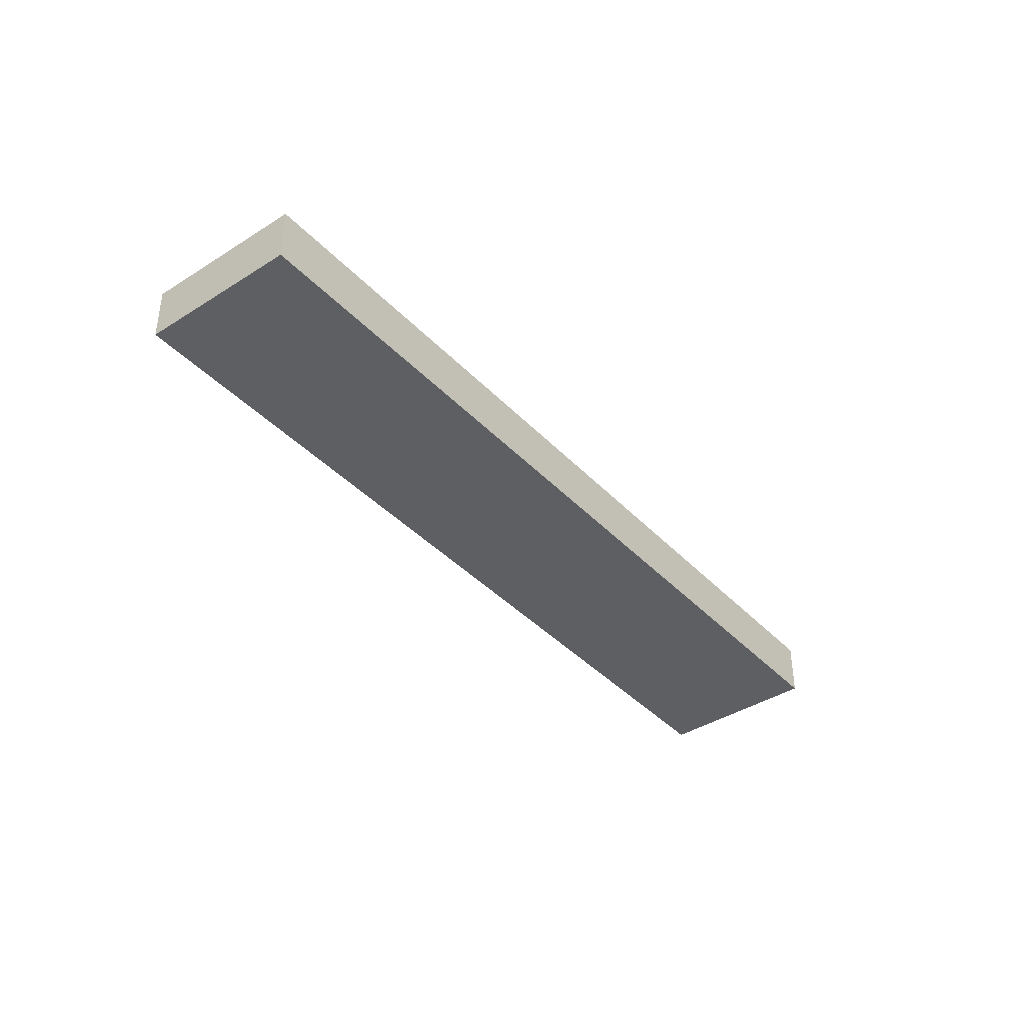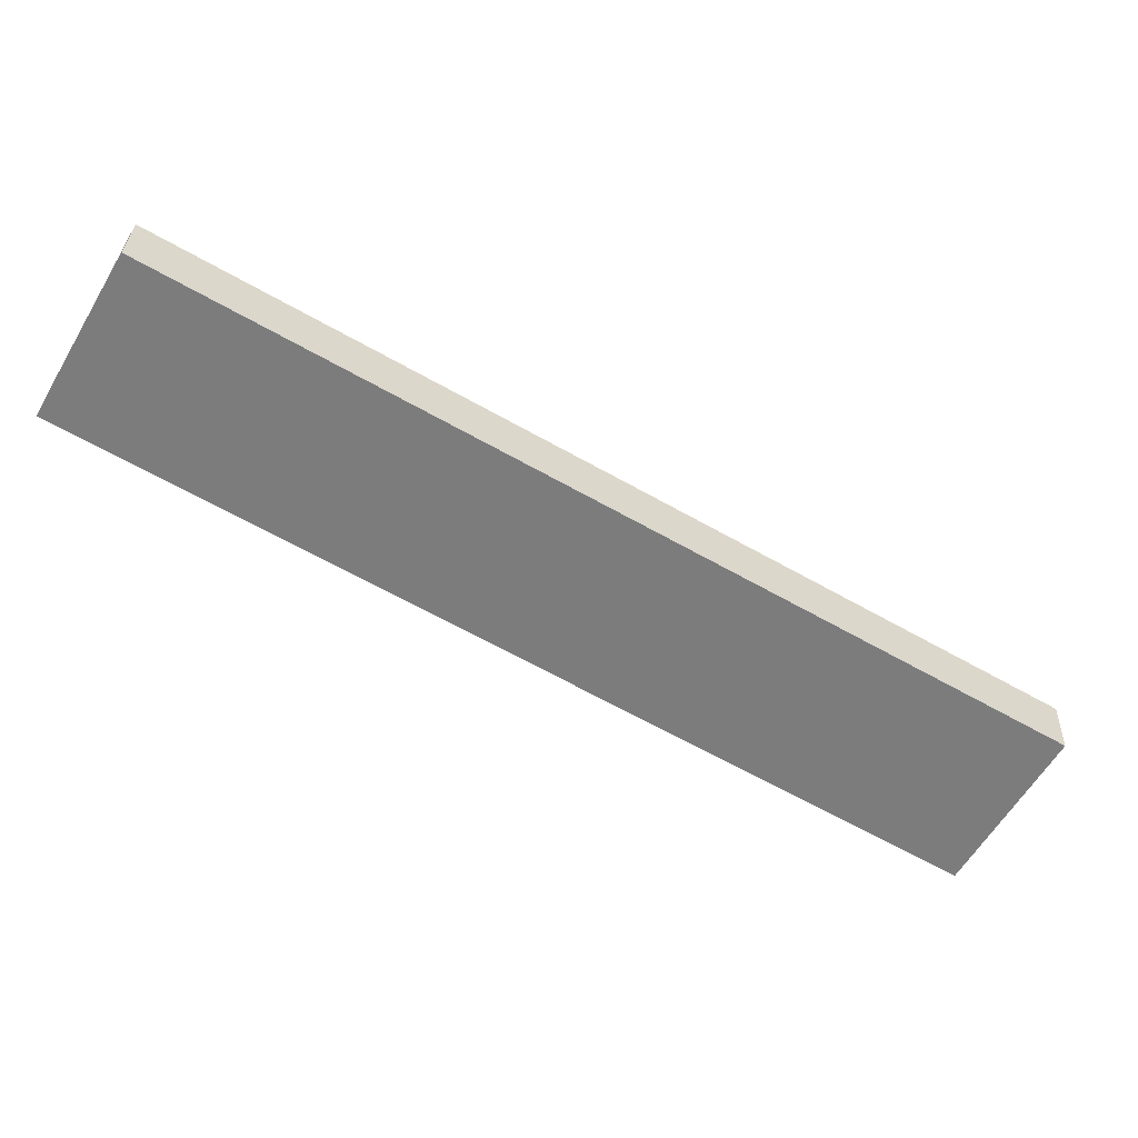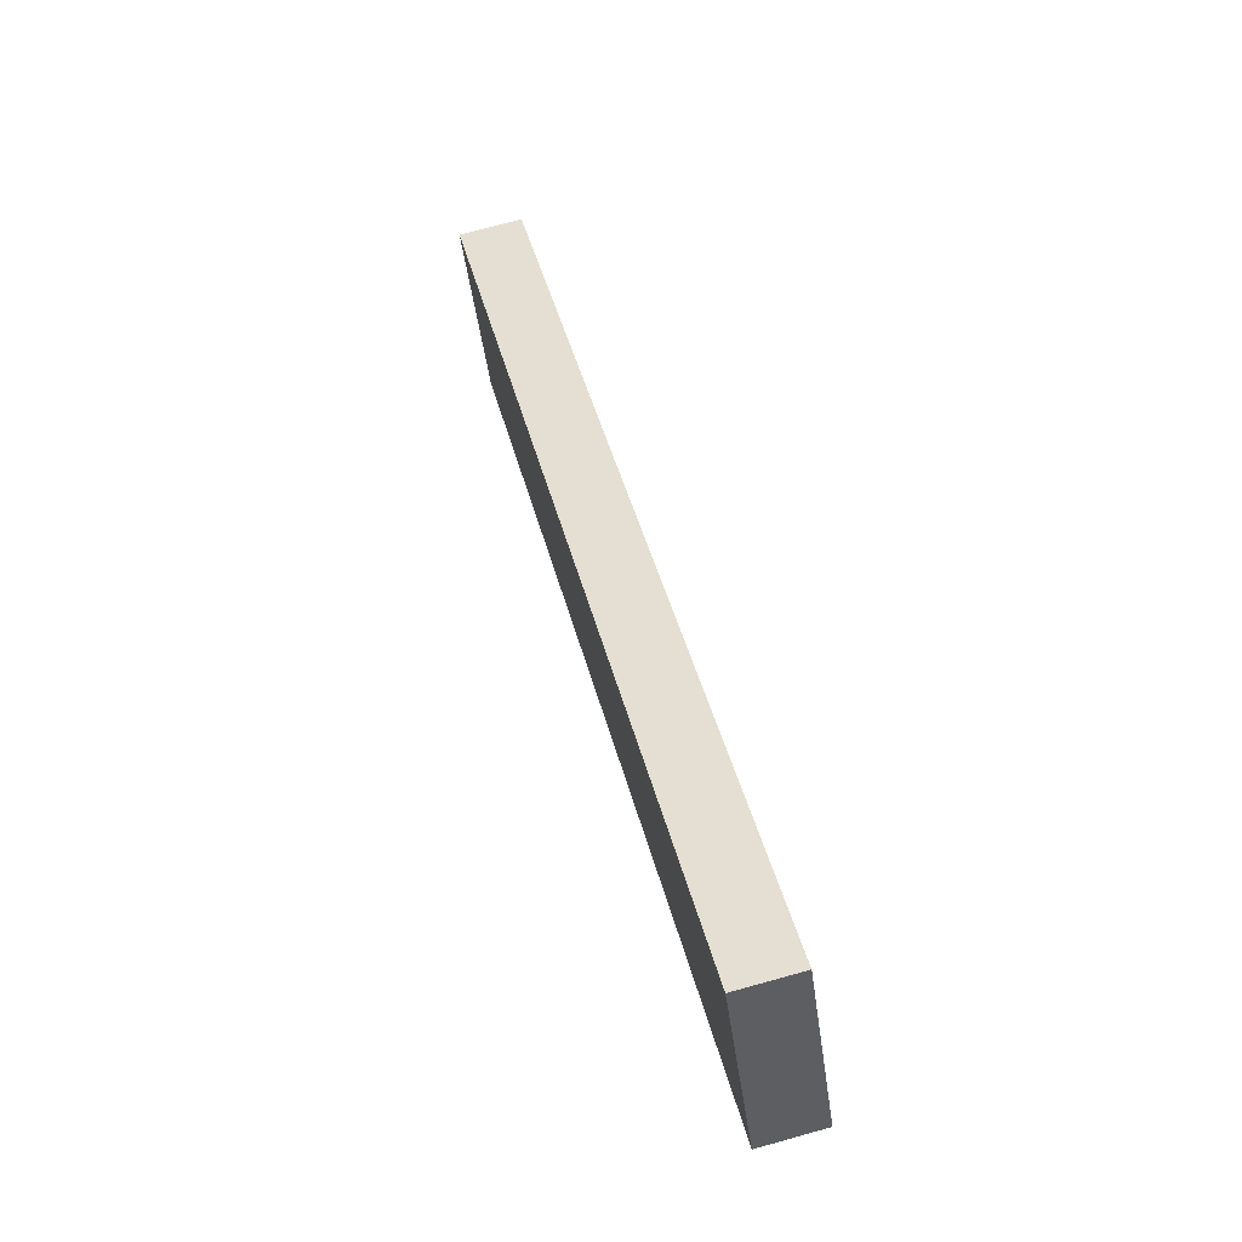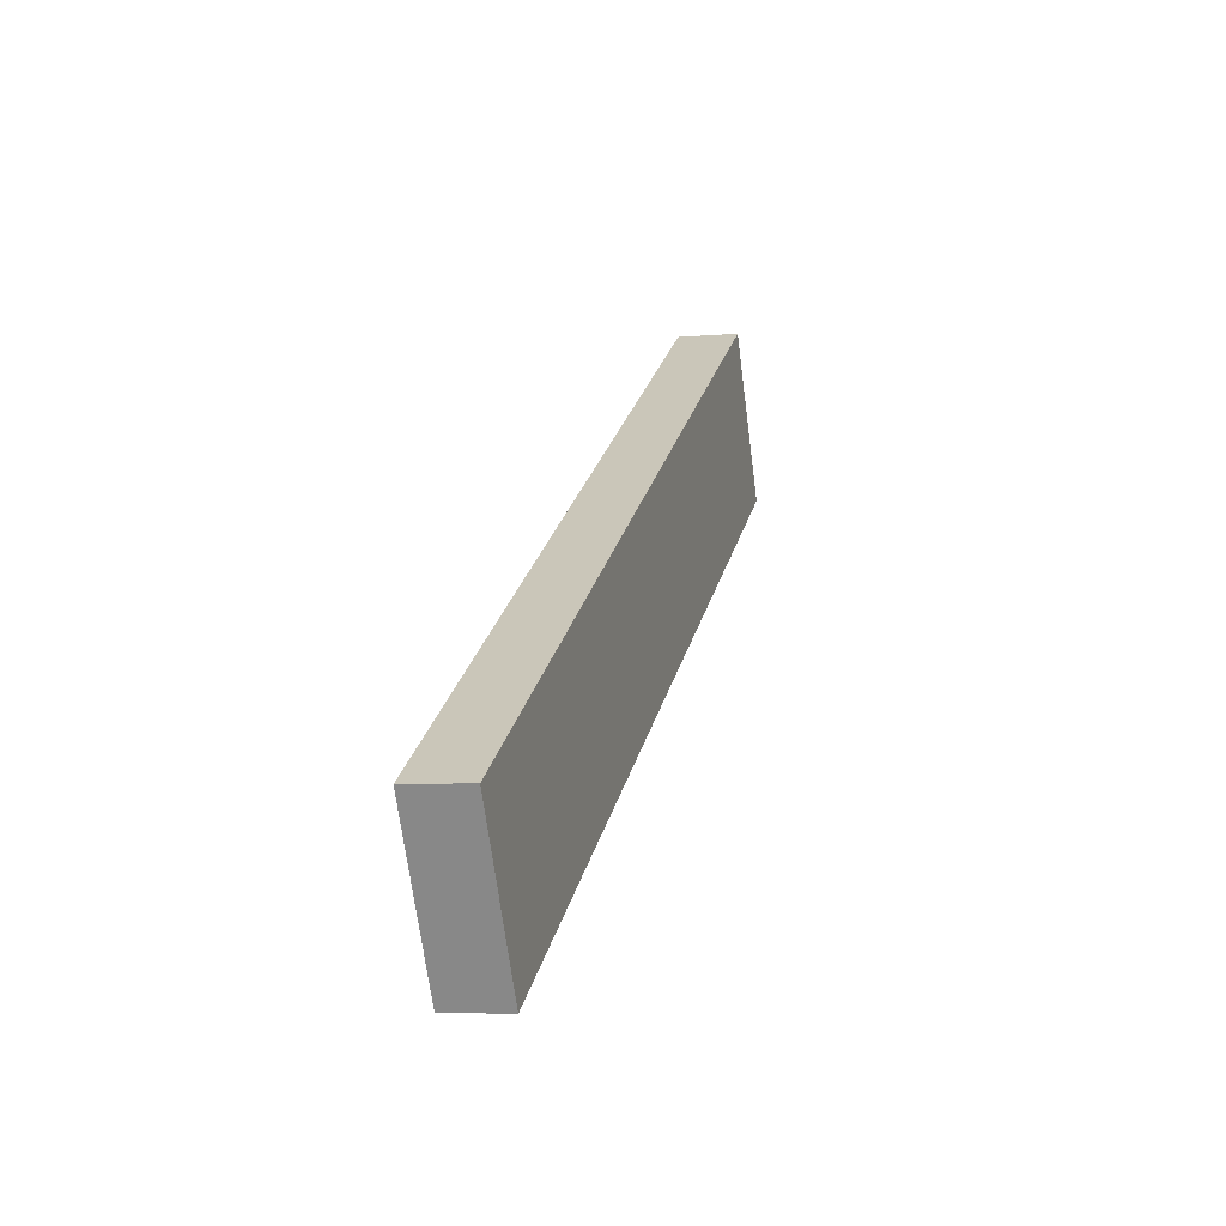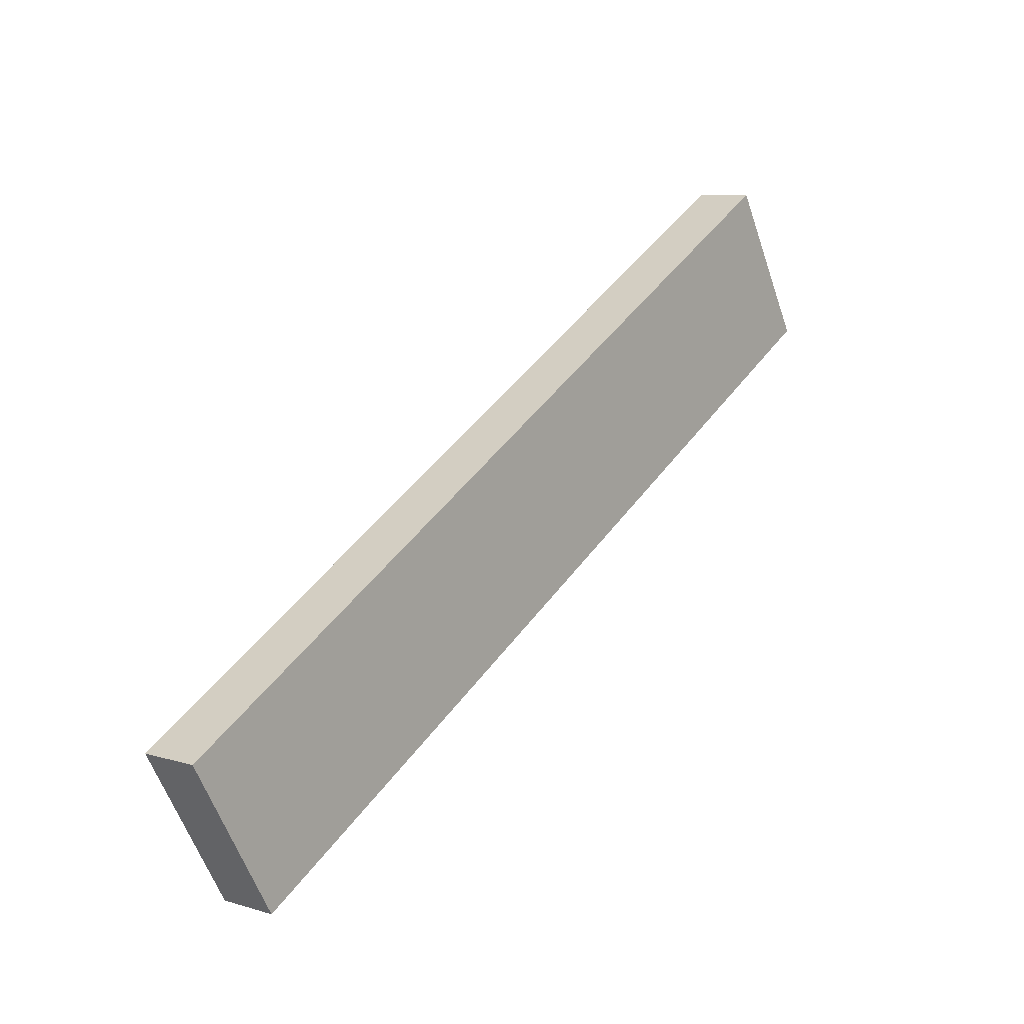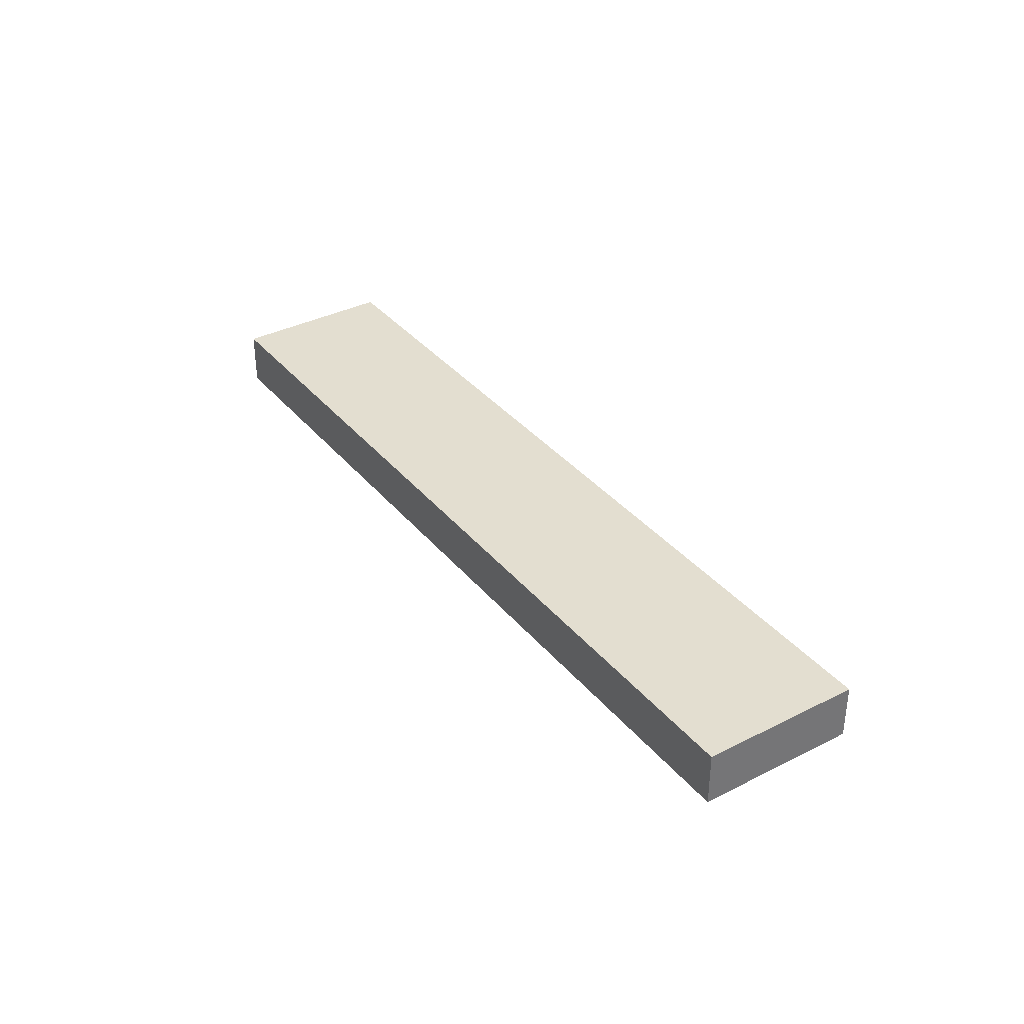
<metadata>
{"format":"obj","ext":"obj","renderer":"f3d","projection":"perspective","resolution":1024,"background":"white","views":[{"elev":-39.8,"azim":-81.7,"up":"+Z"},{"elev":30.9,"azim":2.0,"up":"+Y"},{"elev":72.0,"azim":-105.5,"up":"+Y"},{"elev":-6.3,"azim":104.7,"up":"+Y"},{"elev":8.1,"azim":129.6,"up":"+Y"},{"elev":35.7,"azim":26.2,"up":"+Z"}]}
</metadata>
<code>
o Component_3_12/Component_3/mesh2/mesh2-geometry#mesh2-geometry
v -0.2563 0.1793 0.05648
v -0.2639 0.1662 0.05132
v -0.2563 0.1793 0.05132
v -0.2639 0.1662 0.05648
v -0.3348 0.2071 0.05132
v -0.3272 0.2202 0.05132
v -0.3348 0.2071 0.05648
v -0.3272 0.2202 0.05648
f 1 2 3
f 2 1 4
f 3 2 1
f 4 1 2
f 3 5 2
f 2 5 3
f 6 1 3
f 3 1 6
f 1 7 4
f 4 7 1
f 7 2 4
f 4 2 7
f 5 3 6
f 6 3 5
f 2 7 5
f 5 7 2
f 1 6 8
f 8 6 1
f 7 1 8
f 8 1 7
f 7 6 5
f 5 6 7
f 6 7 8
f 8 7 6

</code>
